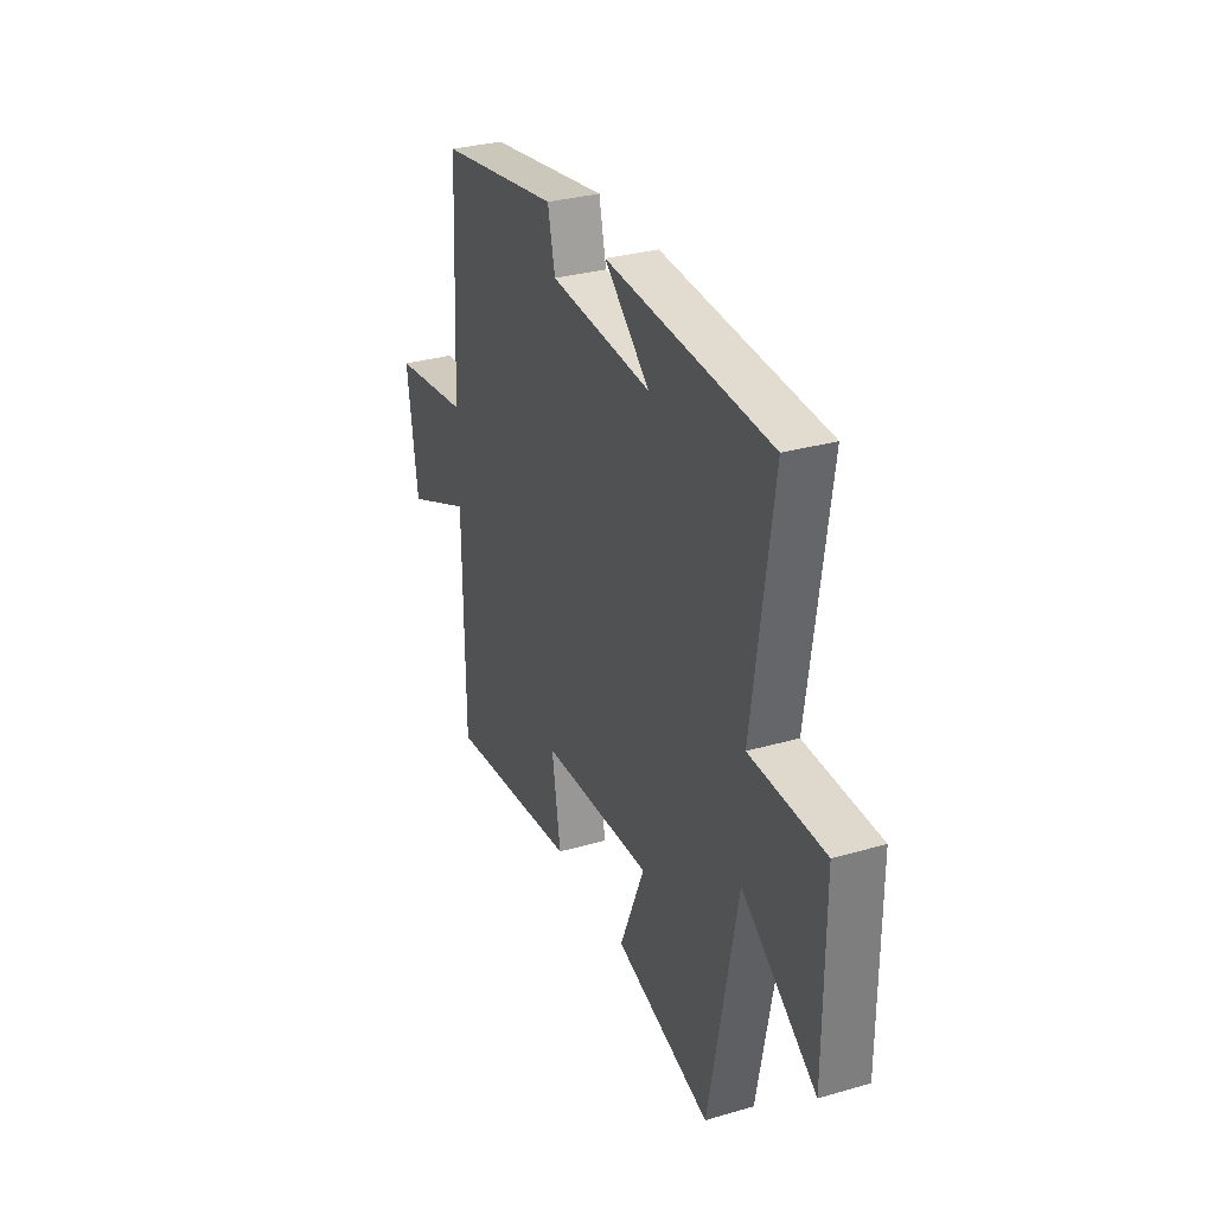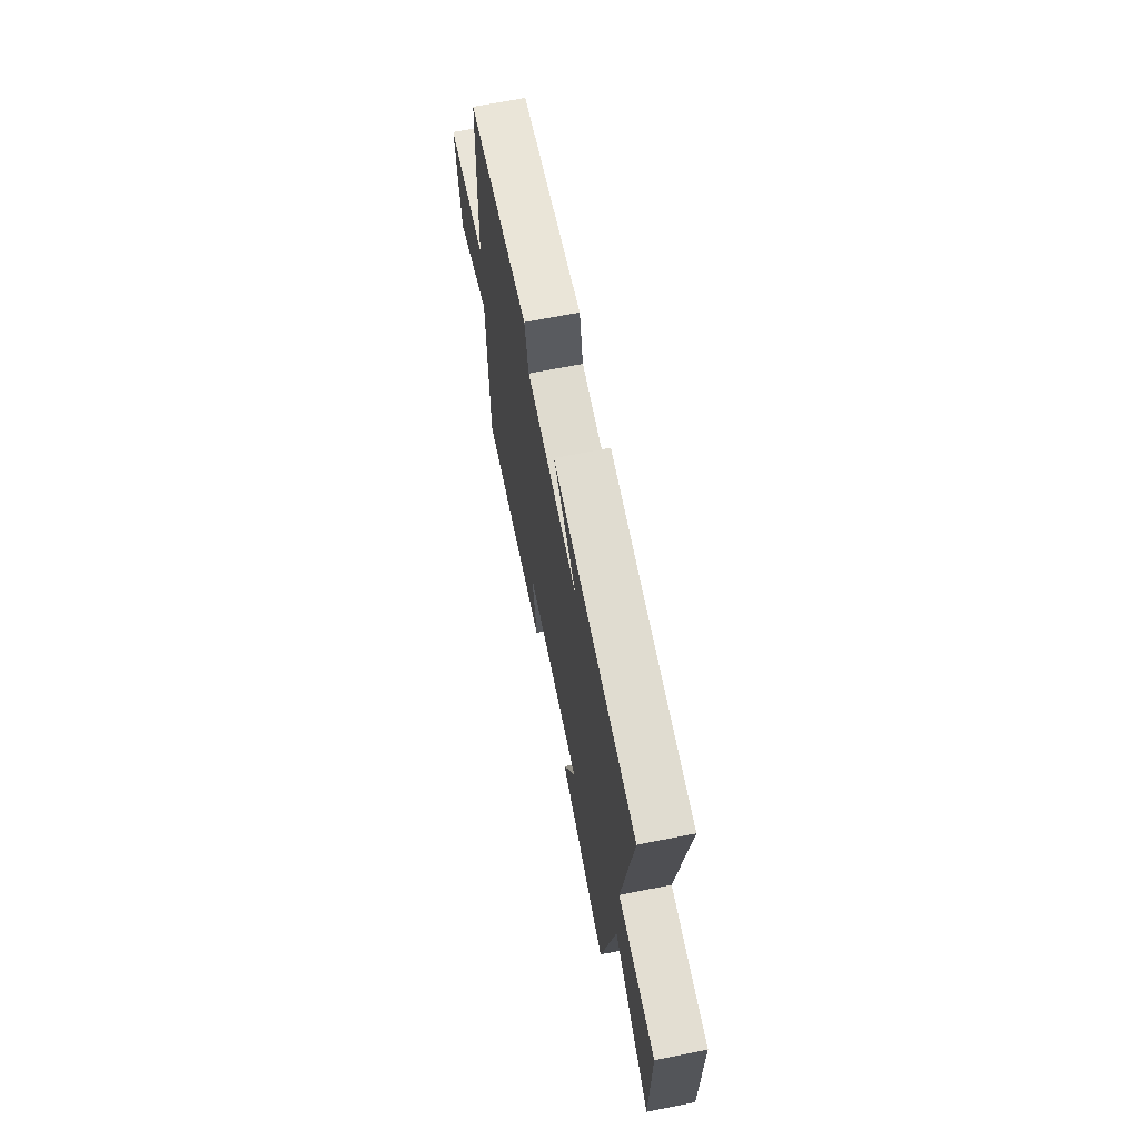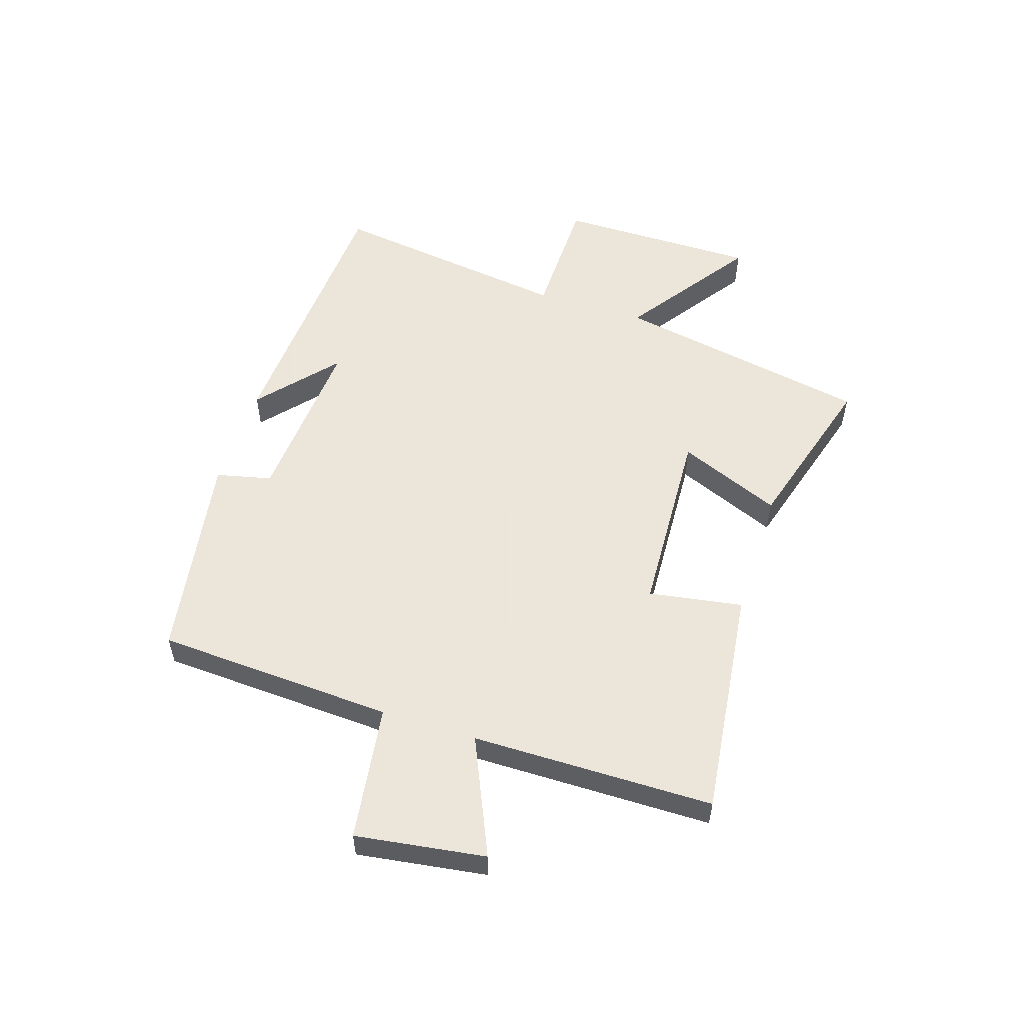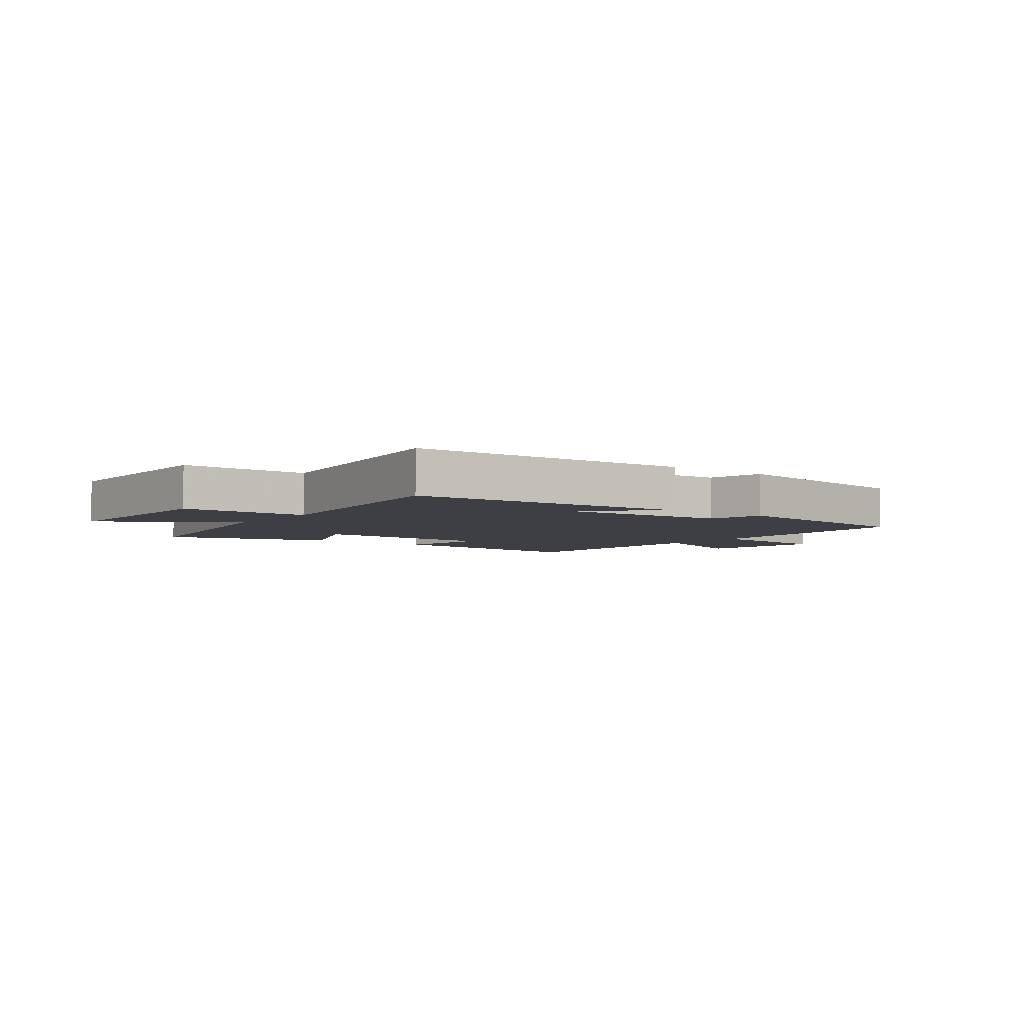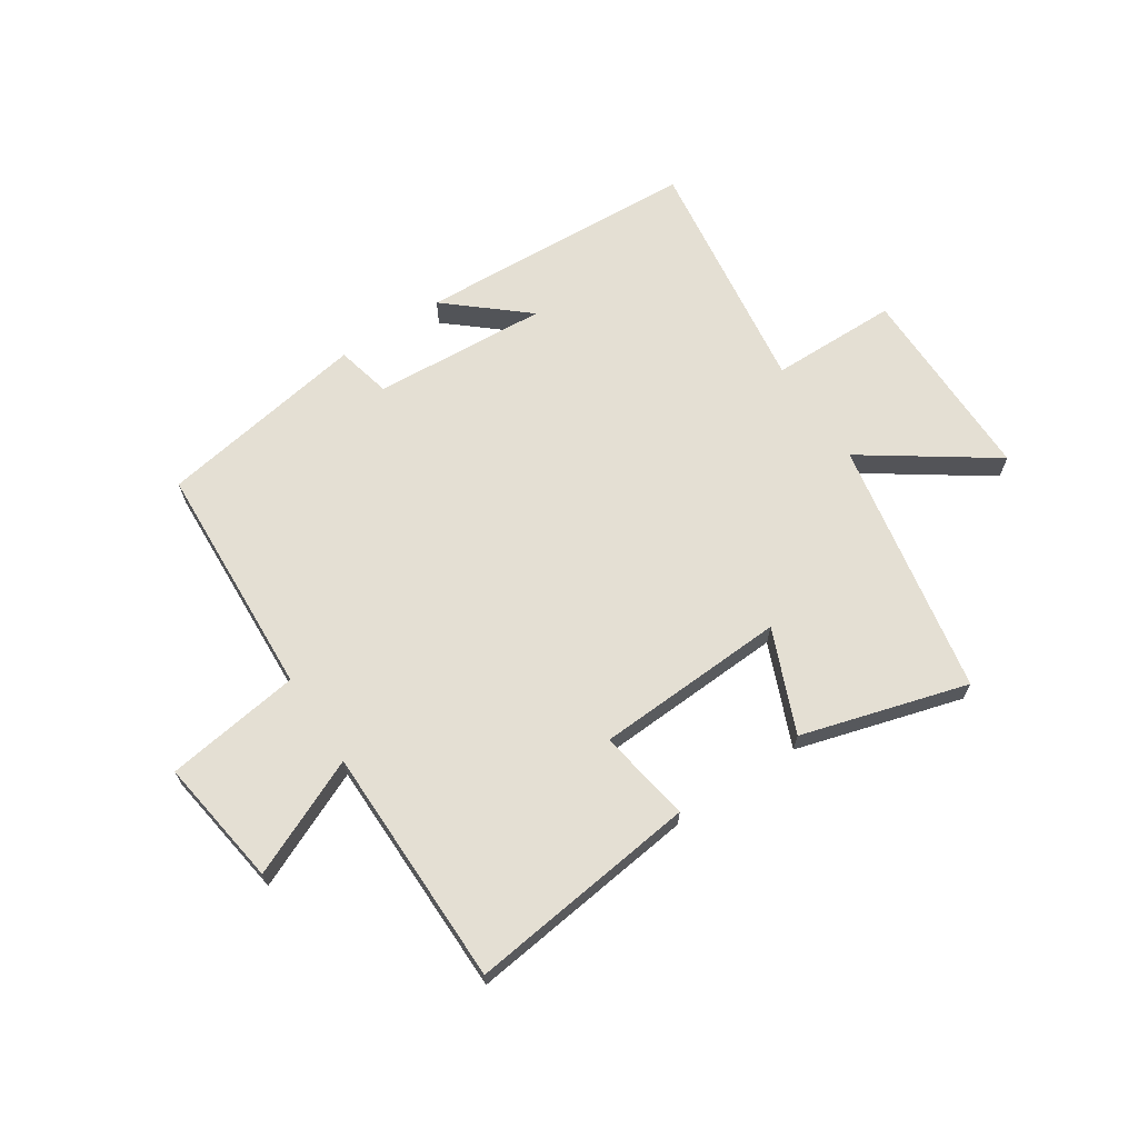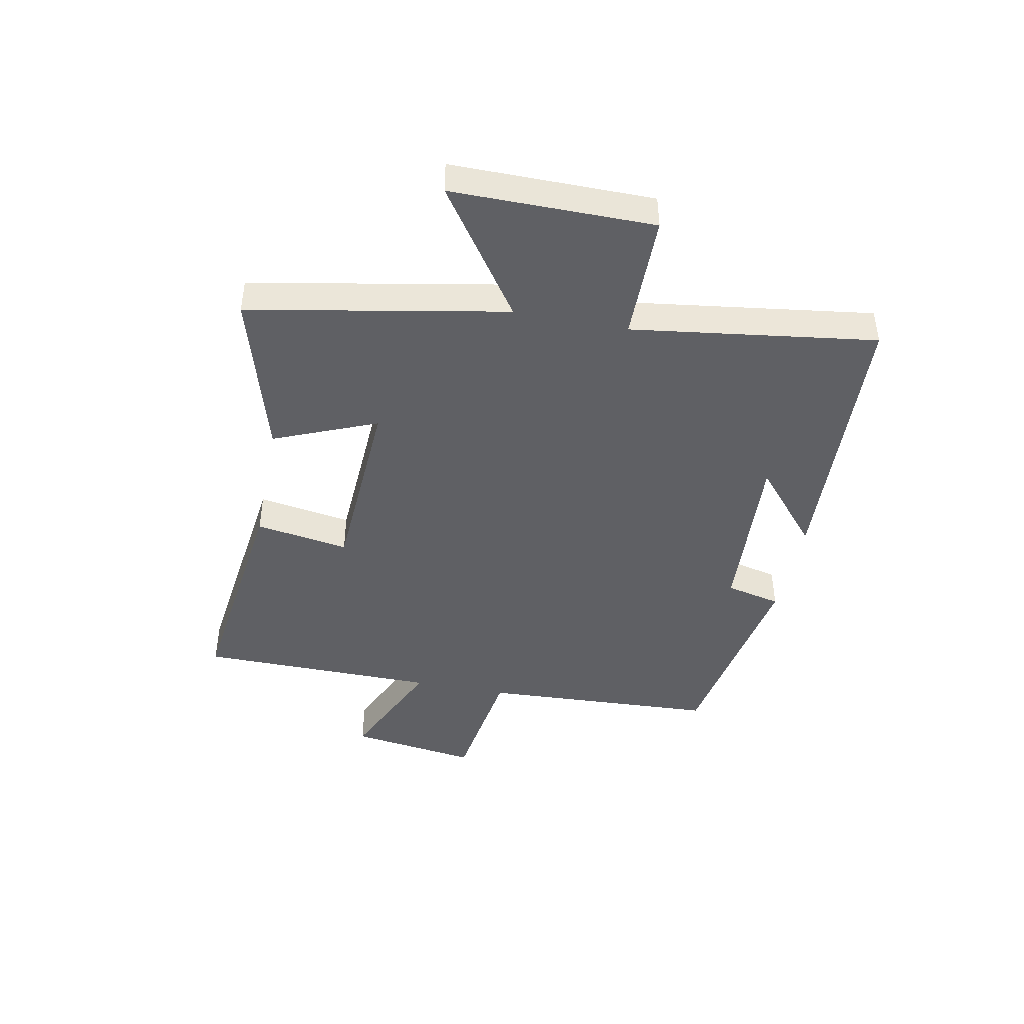
<metadata>
{"format":"obj","ext":"obj","renderer":"f3d","projection":"perspective","resolution":1024,"background":"white","views":[{"elev":31.2,"azim":-112.4,"up":"+Z"},{"elev":66.9,"azim":-101.3,"up":"+Z"},{"elev":54.2,"azim":107.8,"up":"+Y"},{"elev":-4.5,"azim":-37.0,"up":"+Y"},{"elev":66.5,"azim":146.5,"up":"+Y"},{"elev":-43.7,"azim":-101.3,"up":"+Y"}]}
</metadata>
<code>
v -0.416 0.07 -0.583
v -0.5 0.07 -0.141
v -0.72 0.07 -0.294
v -0.72 0.07 0.052
v -0.5 0.07 0.055
v -0.559 0.07 0.474
v -0.073 0.07 0.5
v -0.207 0.07 0.385
v 0.095 0.07 0.405
v 0.117 0.07 0.5
v 0.479 0.07 0.44
v 0.5 0.07 0.032
v 0.733 0.07 -0.001
v 0.701 0.07 -0.223
v 0.5 0.07 -0.134
v 0.497 0.07 -0.548
v 0.1 0.07 -0.5
v 0.126 0.07 -0.339
v -0.204 0.07 -0.323
v -0.13 0.07 -0.5
v -0.416 0 -0.583
v -0.5 0 -0.141
v -0.72 0 -0.294
v -0.72 0 0.052
v -0.5 0 0.055
v -0.559 0 0.474
v -0.073 0 0.5
v -0.207 0 0.385
v 0.095 0 0.405
v 0.117 0 0.5
v 0.479 0 0.44
v 0.5 0 0.032
v 0.733 0 -0.001
v 0.701 0 -0.223
v 0.5 0 -0.134
v 0.497 0 -0.548
v 0.1 0 -0.5
v 0.126 0 -0.339
v -0.204 0 -0.323
v -0.13 0 -0.5
f 19 20 1 2
f 18 19 2
f 15 16 17 18
f 15 18 2
f 12 13 14 15
f 12 15 2
f 9 10 11 12
f 8 9 12 2
f 6 7 8
f 5 6 8
f 5 8 2 3
f 3 4 5
f 22 21 40 39
f 22 39 38
f 38 37 36 35
f 22 38 35
f 35 34 33 32
f 22 35 32
f 32 31 30 29
f 22 32 29 28
f 28 27 26
f 28 26 25
f 23 22 28 25
f 25 24 23
f 1 21 22 2
f 2 22 23 3
f 3 23 24 4
f 4 24 25 5
f 5 25 26 6
f 6 26 27 7
f 7 27 28 8
f 8 28 29 9
f 9 29 30 10
f 10 30 31 11
f 11 31 32 12
f 12 32 33 13
f 13 33 34 14
f 14 34 35 15
f 15 35 36 16
f 16 36 37 17
f 17 37 38 18
f 18 38 39 19
f 19 39 40 20
f 20 40 21 1

</code>
